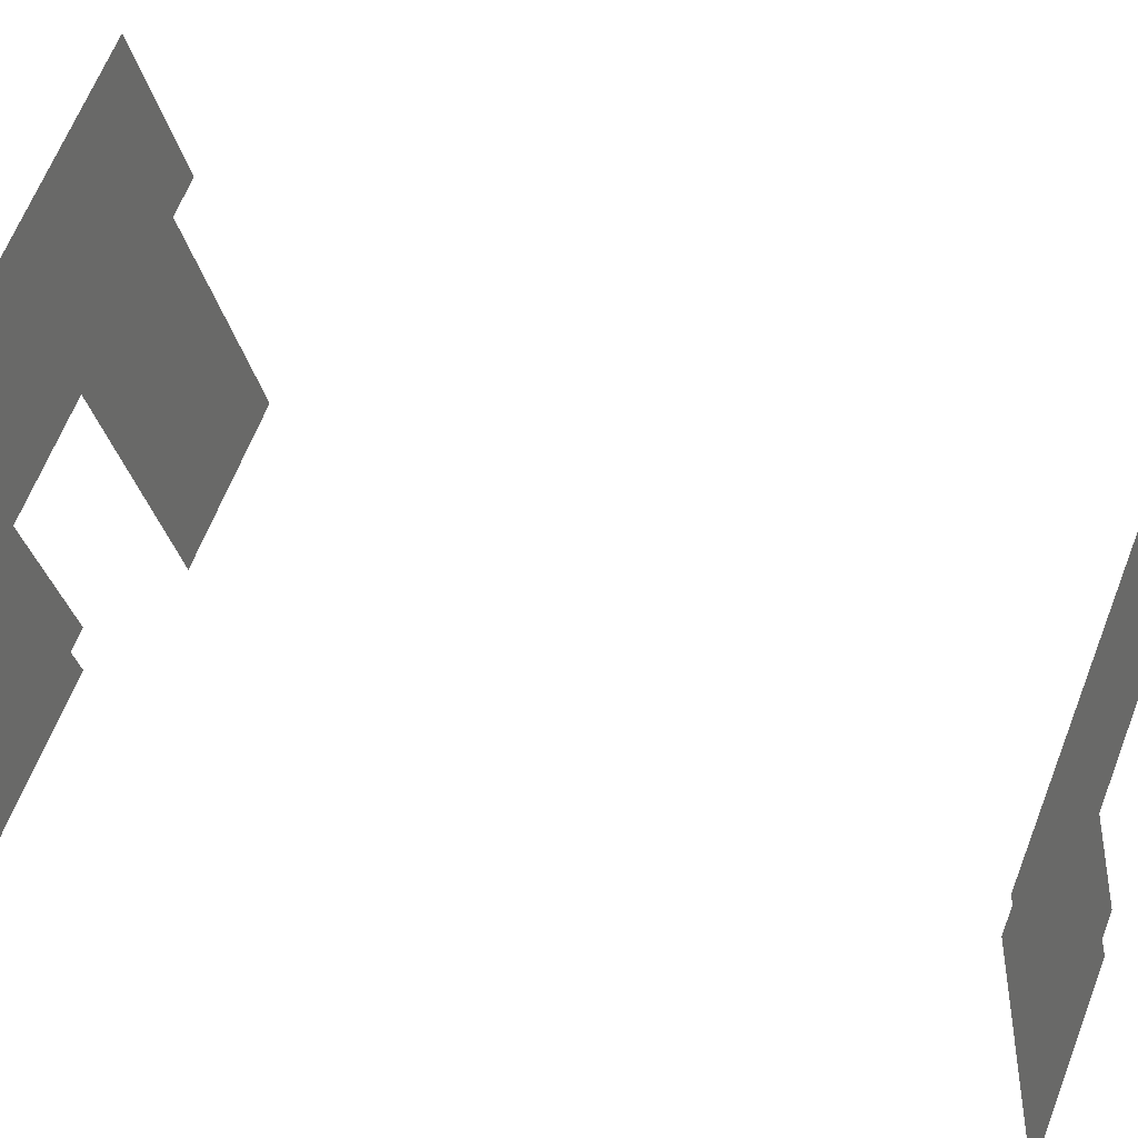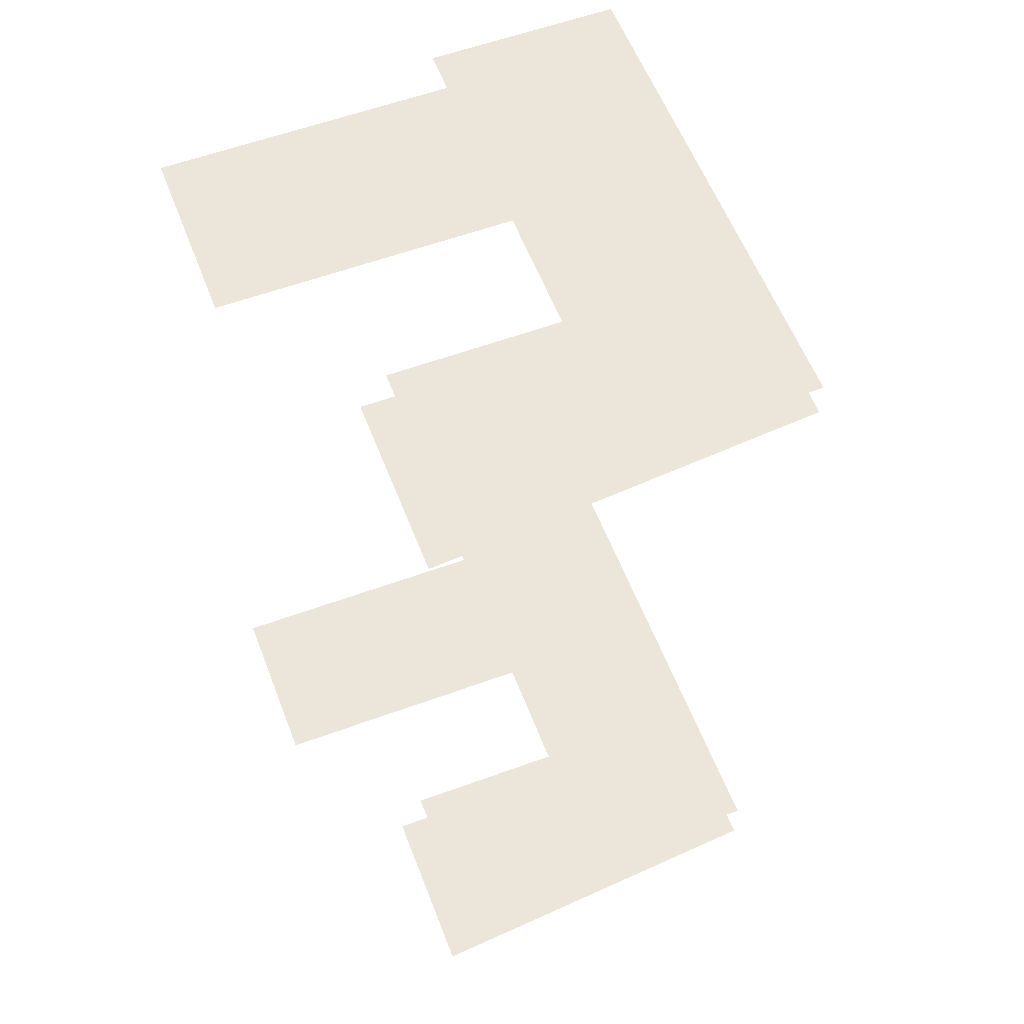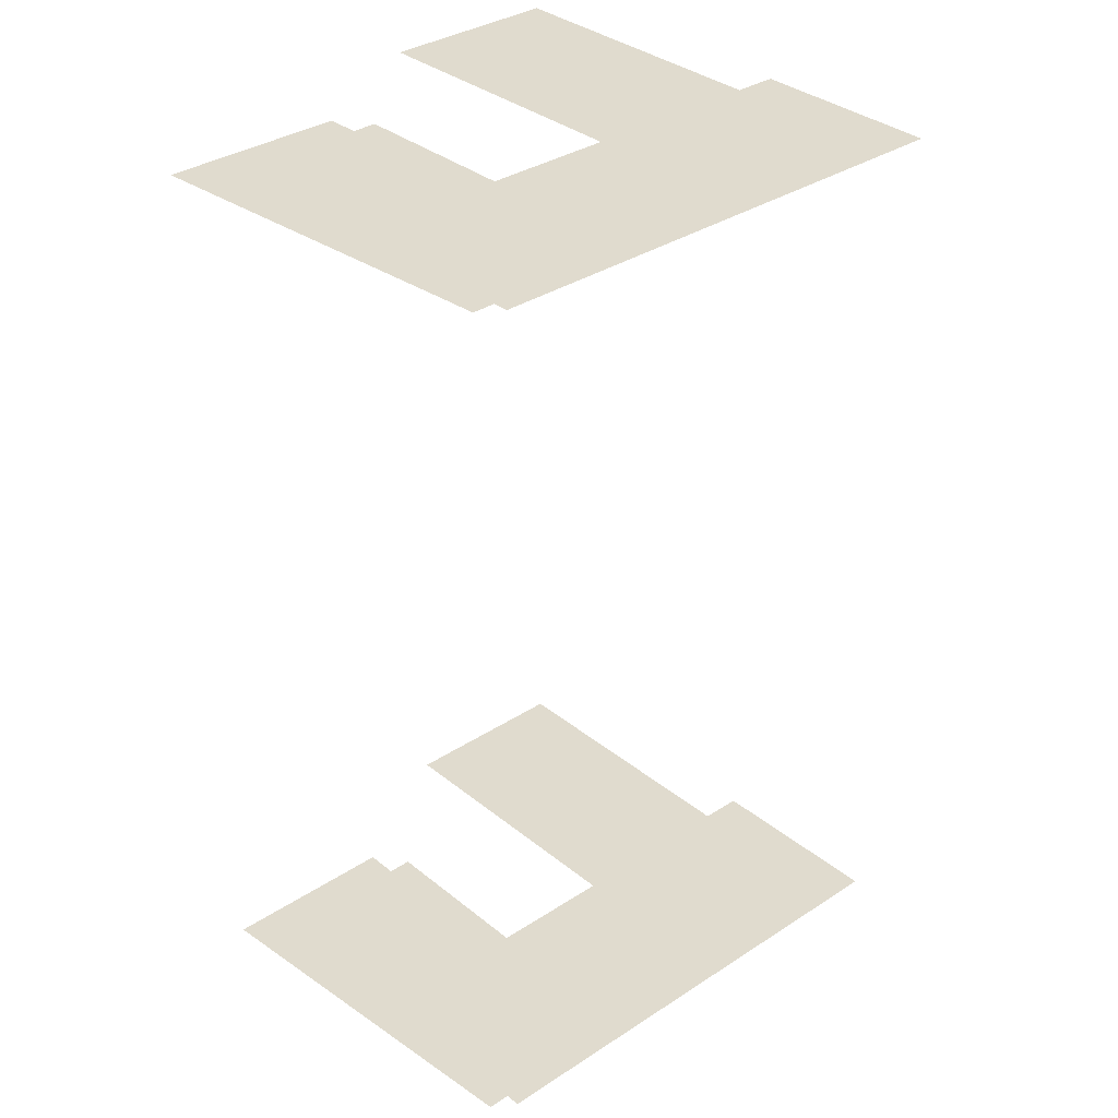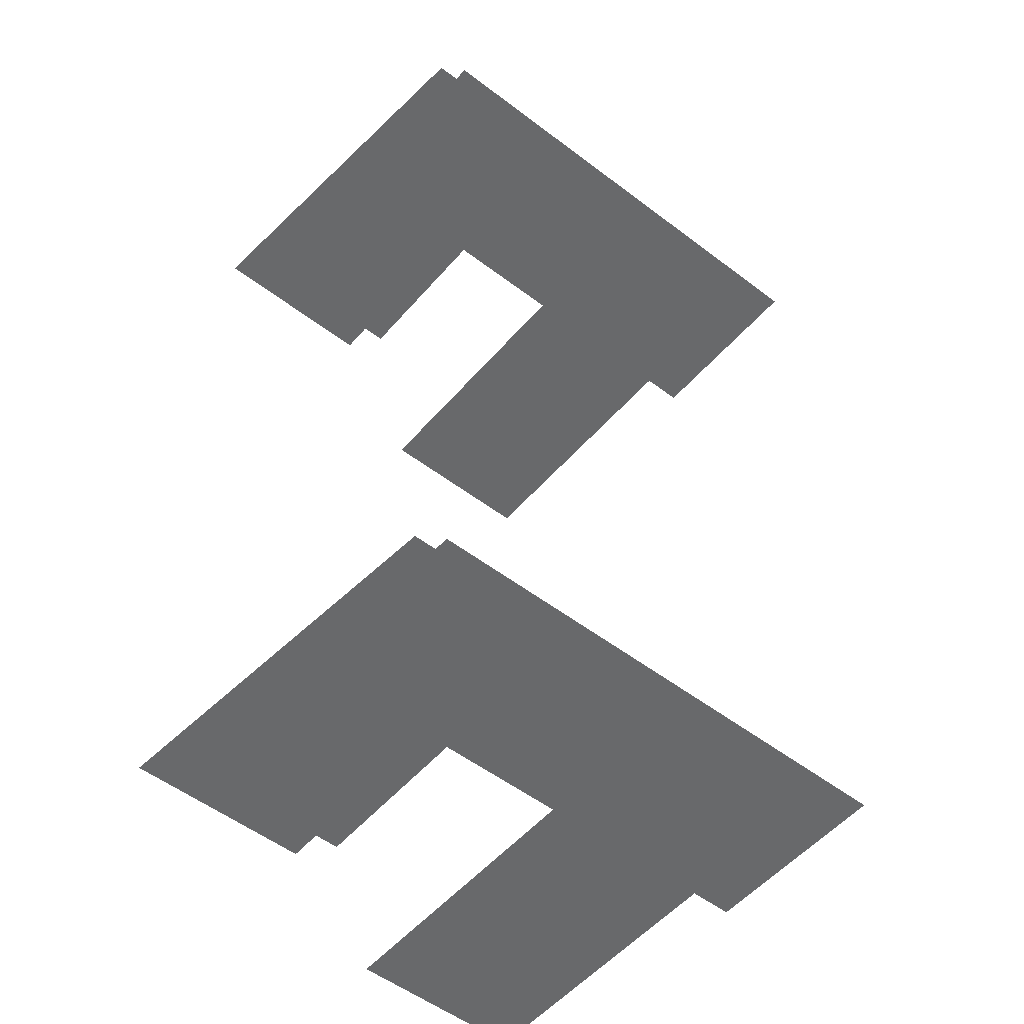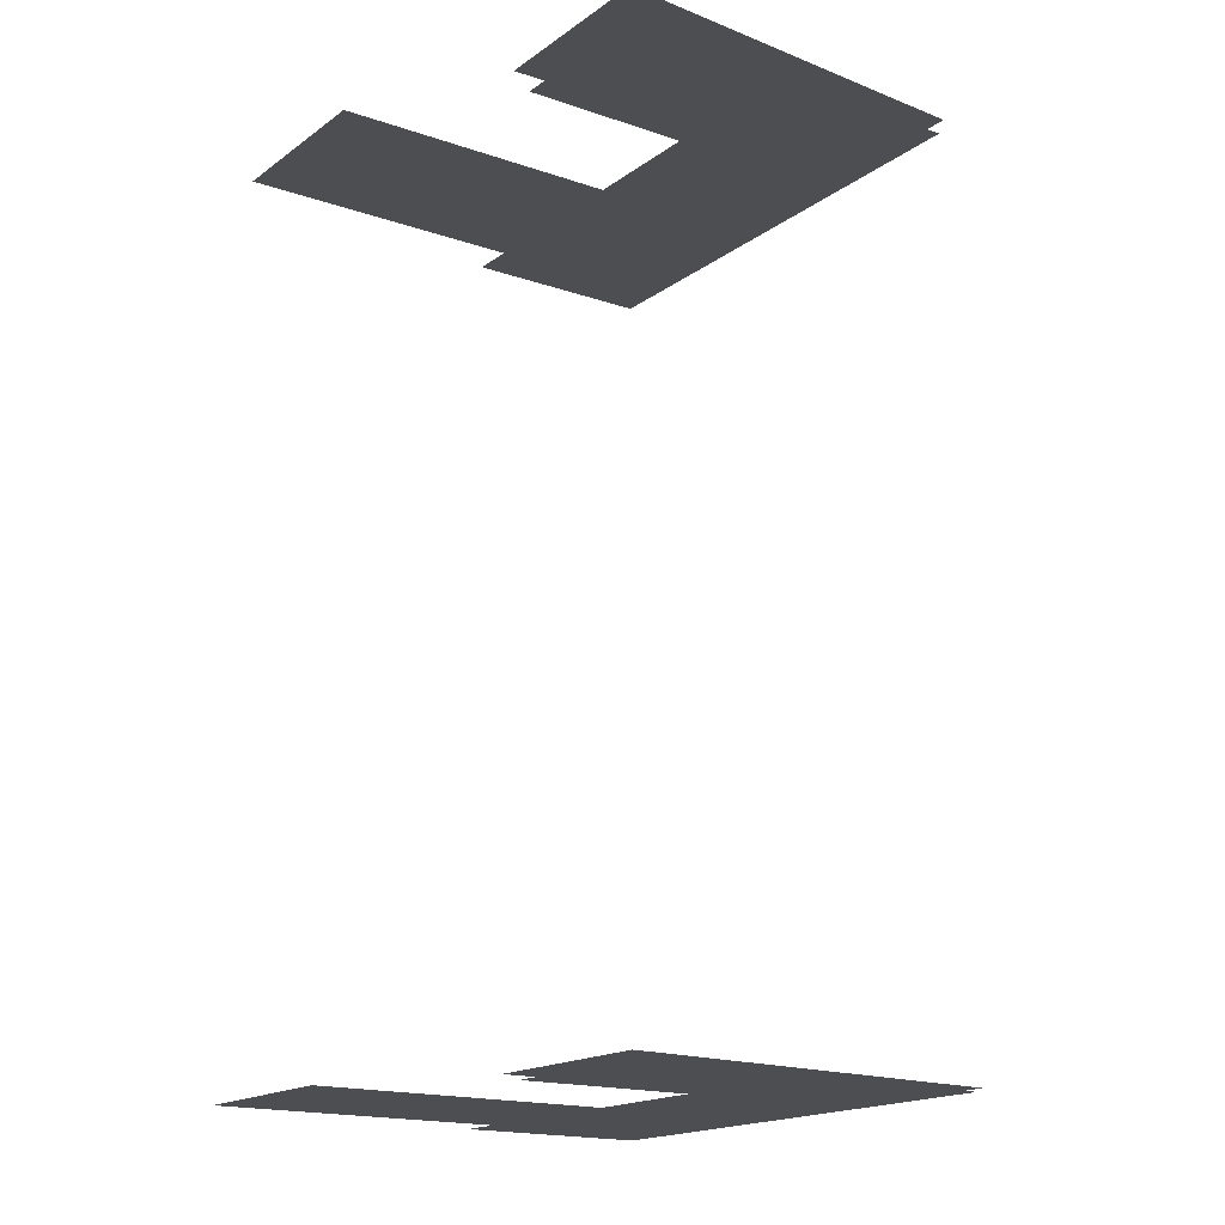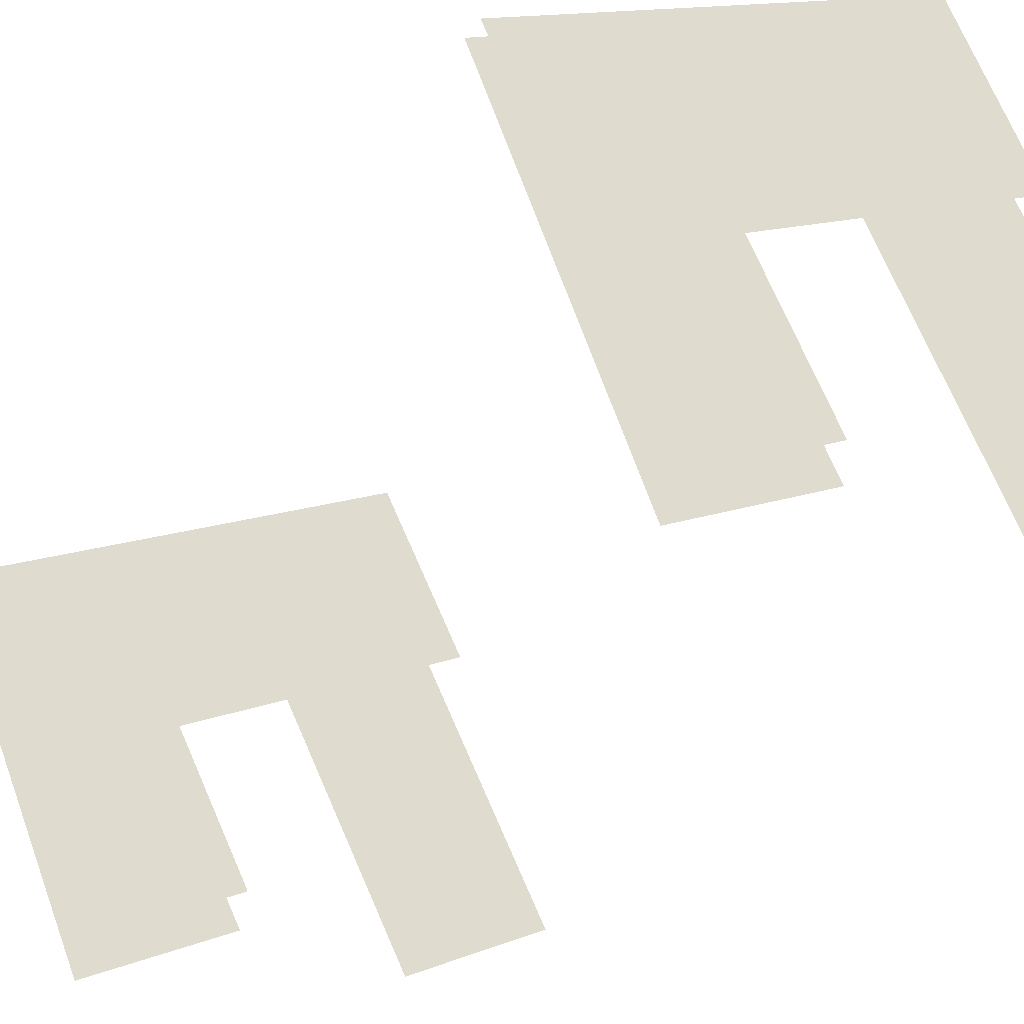
<metadata>
{"format":"obj","ext":"obj","renderer":"f3d","projection":"perspective","resolution":1024,"background":"white","views":[{"elev":33.8,"azim":114.4,"up":"+Y"},{"elev":57.5,"azim":40.7,"up":"+Z"},{"elev":33.5,"azim":109.5,"up":"+Z"},{"elev":-52.6,"azim":112.1,"up":"+Z"},{"elev":-16.9,"azim":26.6,"up":"+Z"},{"elev":-32.2,"azim":147.5,"up":"+Y"}]}
</metadata>
<code>
o geometryt000010000010000110010110000110000100110010010110st140
v 263.9 -128 19.2
v 278.3 -123.7 19.2
v 269 -144.6 19.2
v 277.1 -123 19.2
v 260.4 -137.7 19.2
v 259.4 -139.4 19.2
v 259.1 -137 19.2
v 257.2 -124.3 19.2
v 277.5 -122.3 19.2
v 239.3 -134.6 19.2
v 248.8 -139.8 19.2
v 247.6 -119.2 19.2
v 250.5 -108.6 19.2
v 250.9 -107.8 19.2
v 245.4 -117.9 19.2
v 263.9 -128 73
v 277.1 -123 73
v 277.5 -122.3 73
v 278.3 -123.7 73
v 257.2 -124.3 73
v 250.9 -107.8 73
v 250.5 -108.6 73
v 245.4 -117.9 73
v 247.6 -119.2 73
v 239.3 -134.6 73
v 248.8 -139.8 73
v 259.1 -137 73
v 260.4 -137.7 73
v 269 -144.6 73
v 259.4 -139.4 73
f 1 2 3
f 4 2 1
f 5 3 6
f 5 1 3
f 7 1 5
f 8 9 1
f 9 4 1
f 10 8 11
f 12 8 10
f 12 13 8
f 13 14 8
f 14 9 8
f 15 13 12
f 16 17 18
f 19 17 16
f 20 18 21
f 20 16 18
f 22 20 21
f 23 24 22
f 24 20 22
f 25 20 24
f 25 26 20
f 27 28 16
f 28 29 16
f 29 19 16
f 30 29 28

</code>
